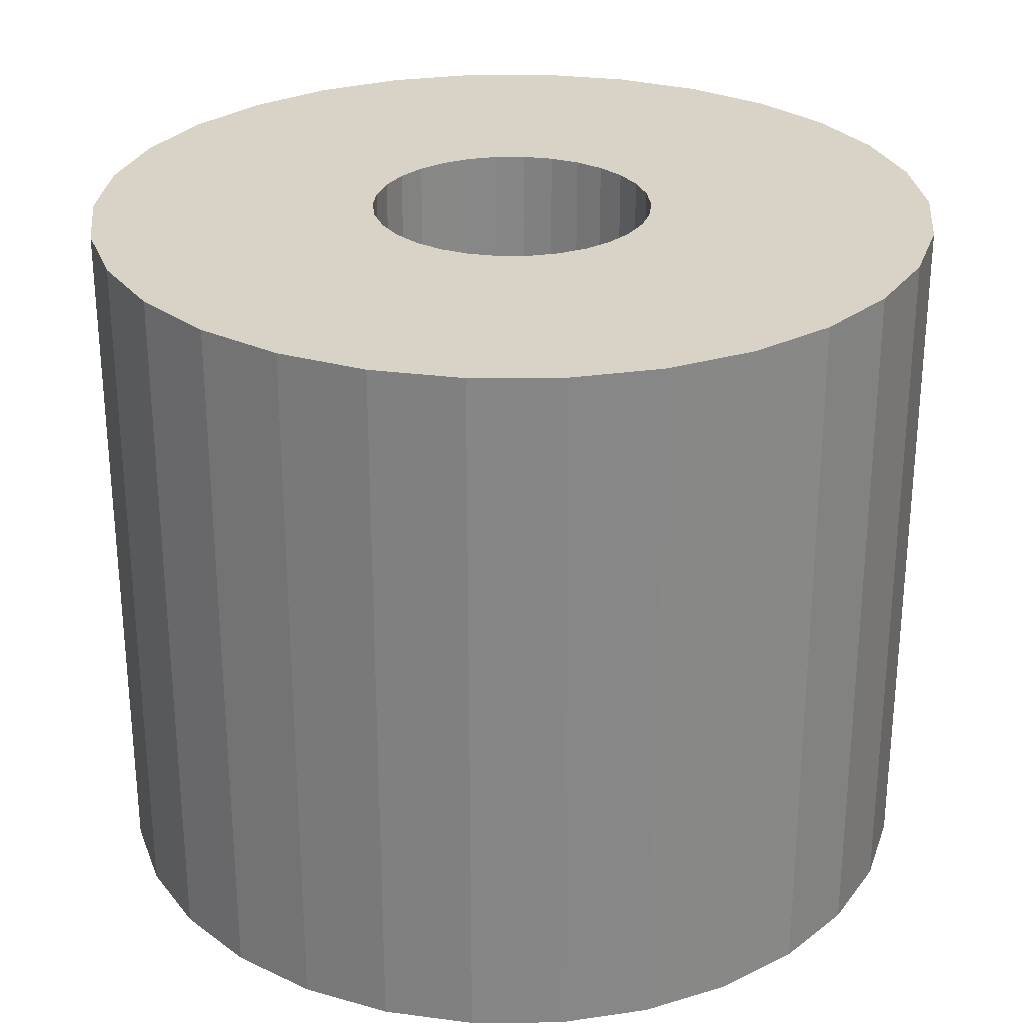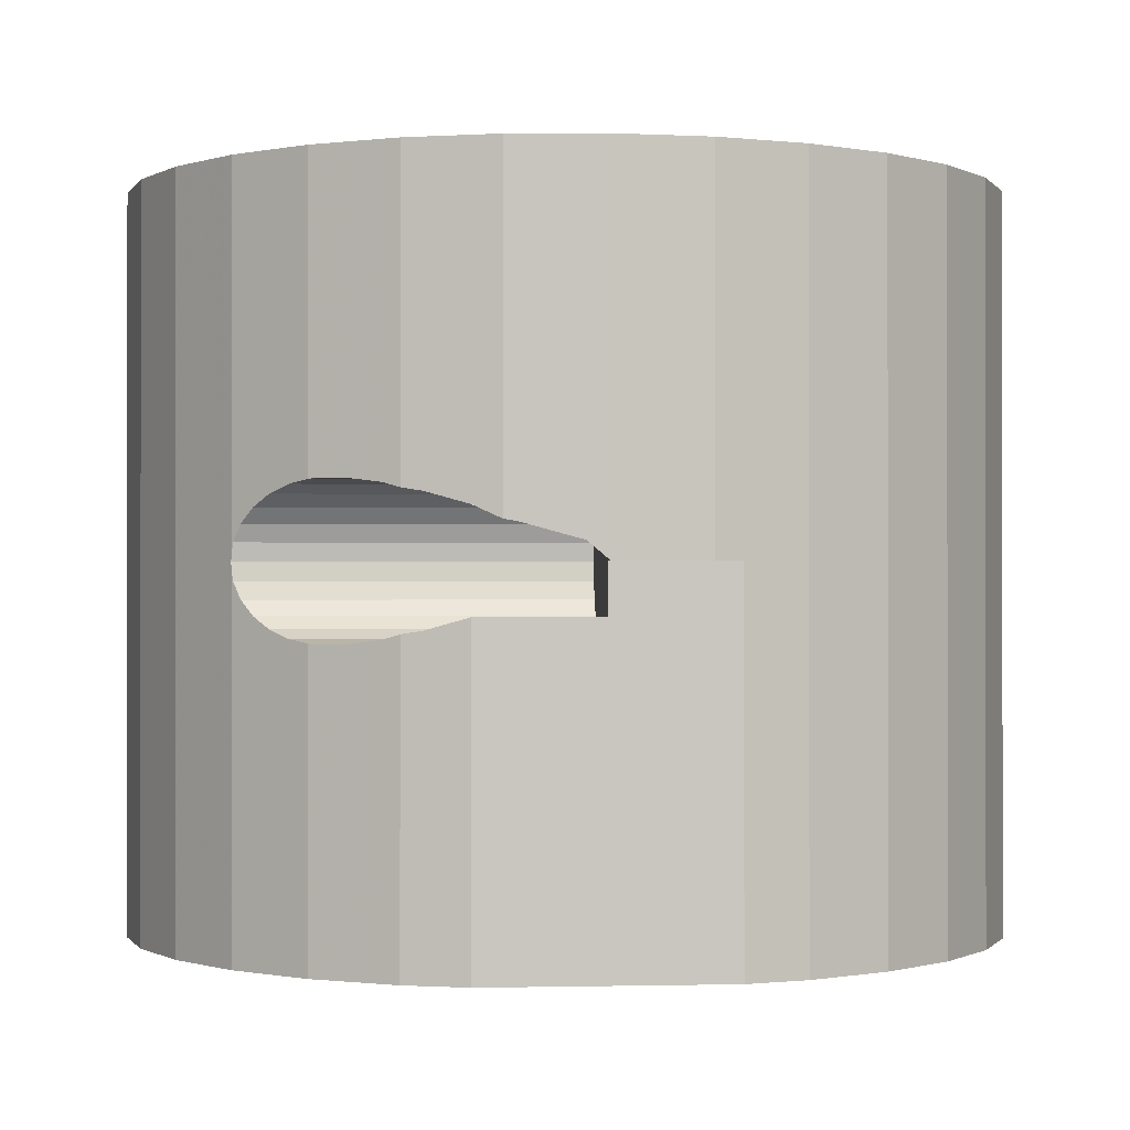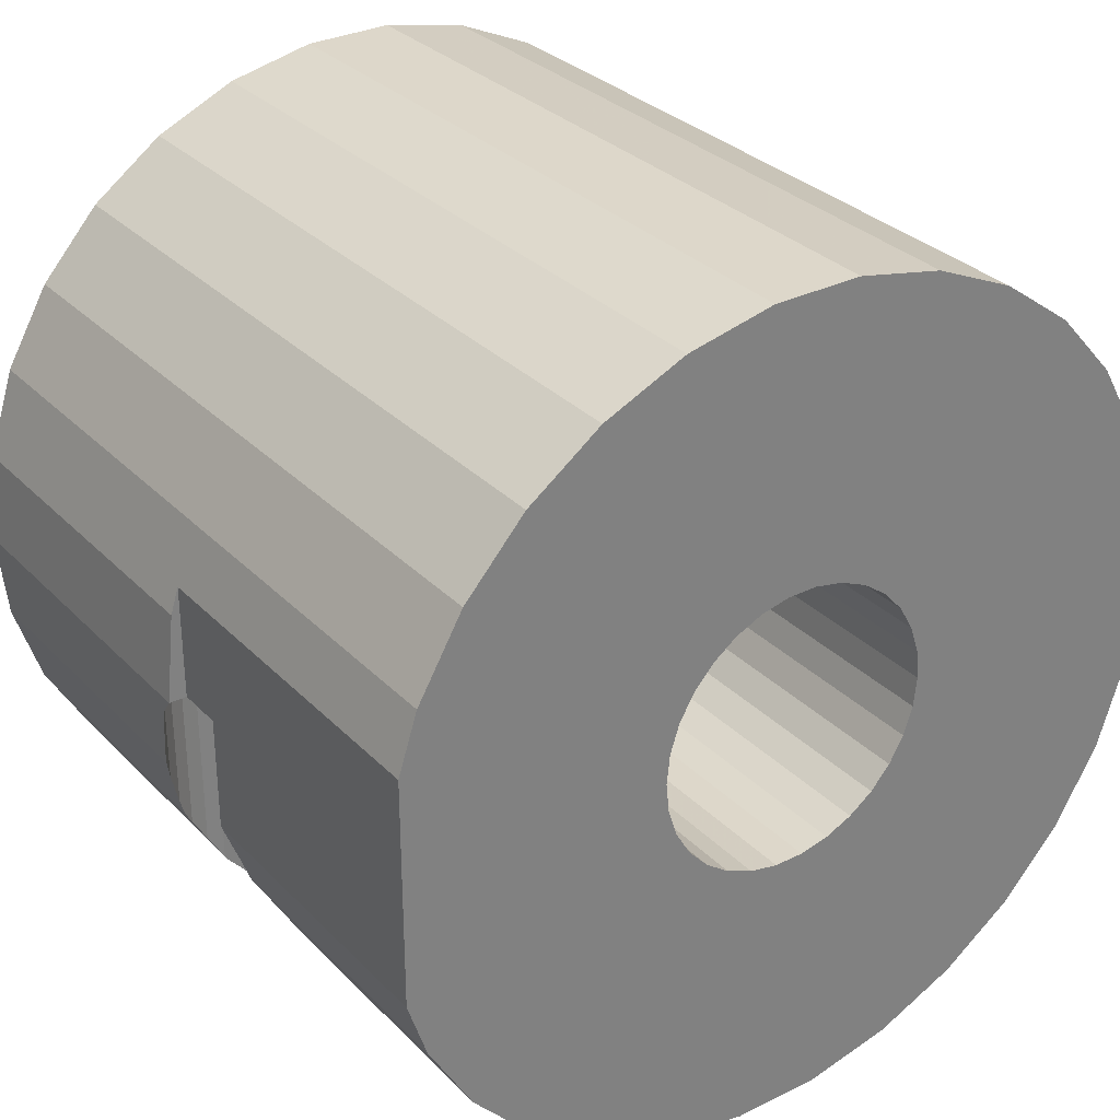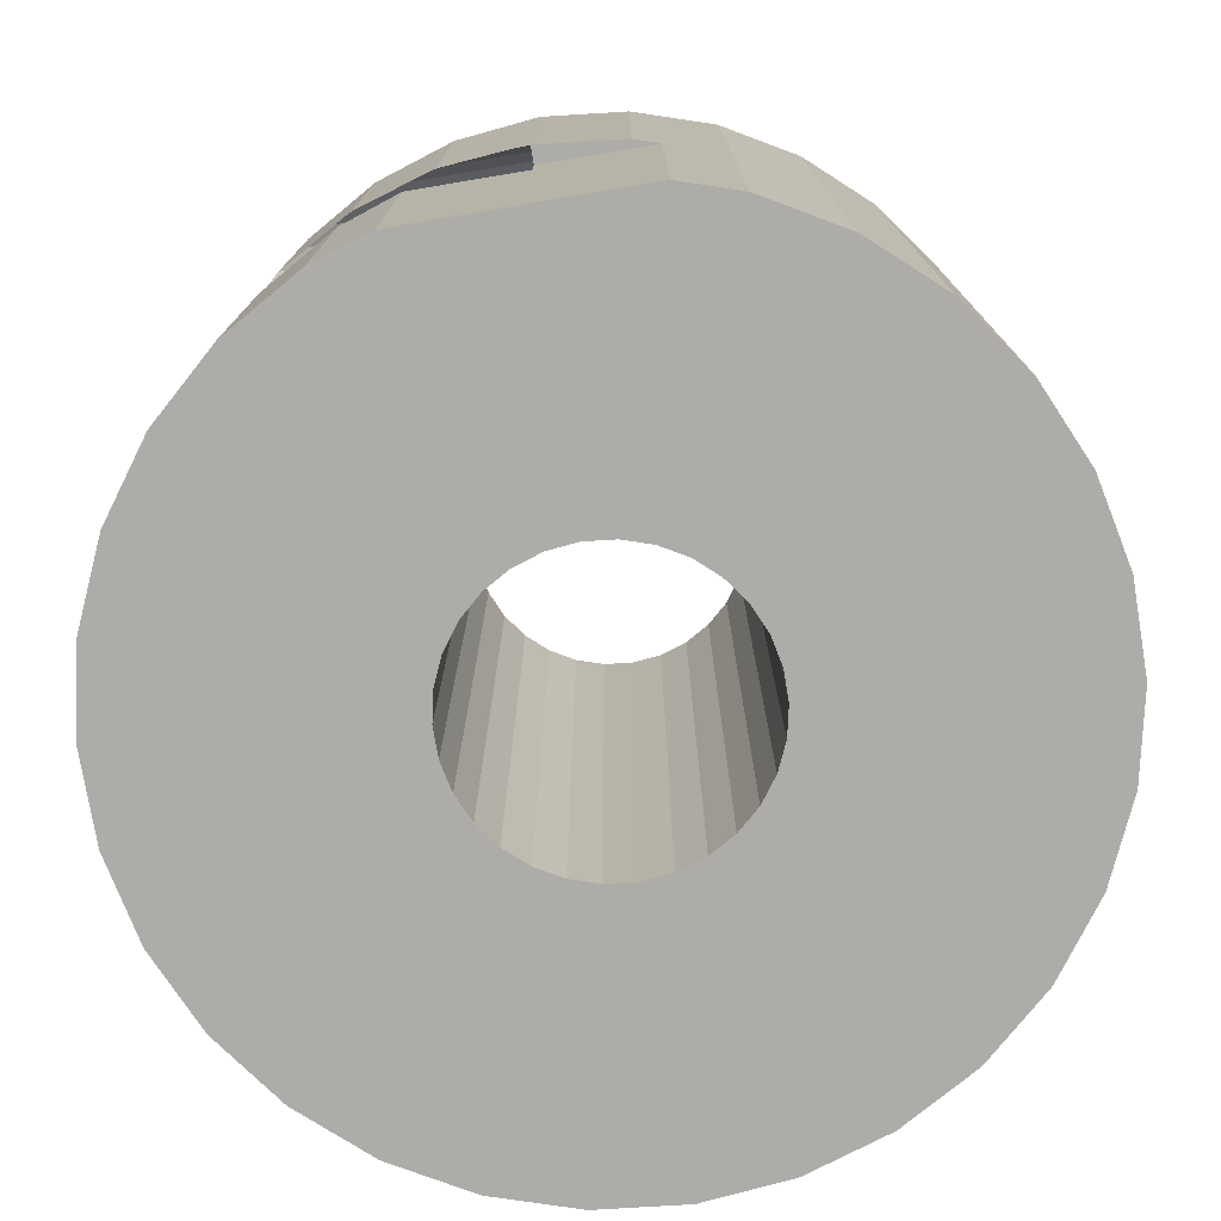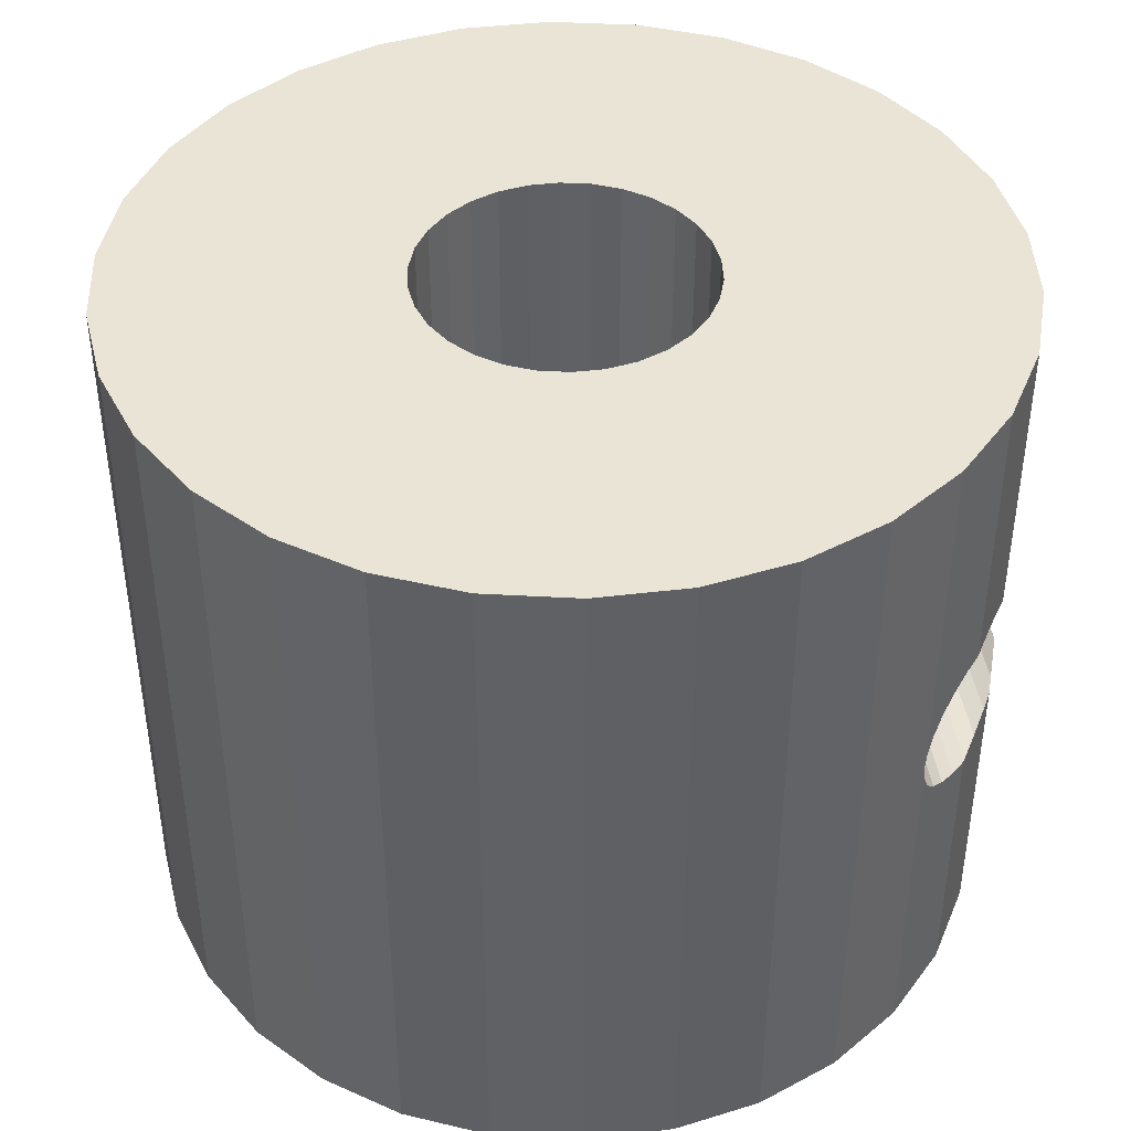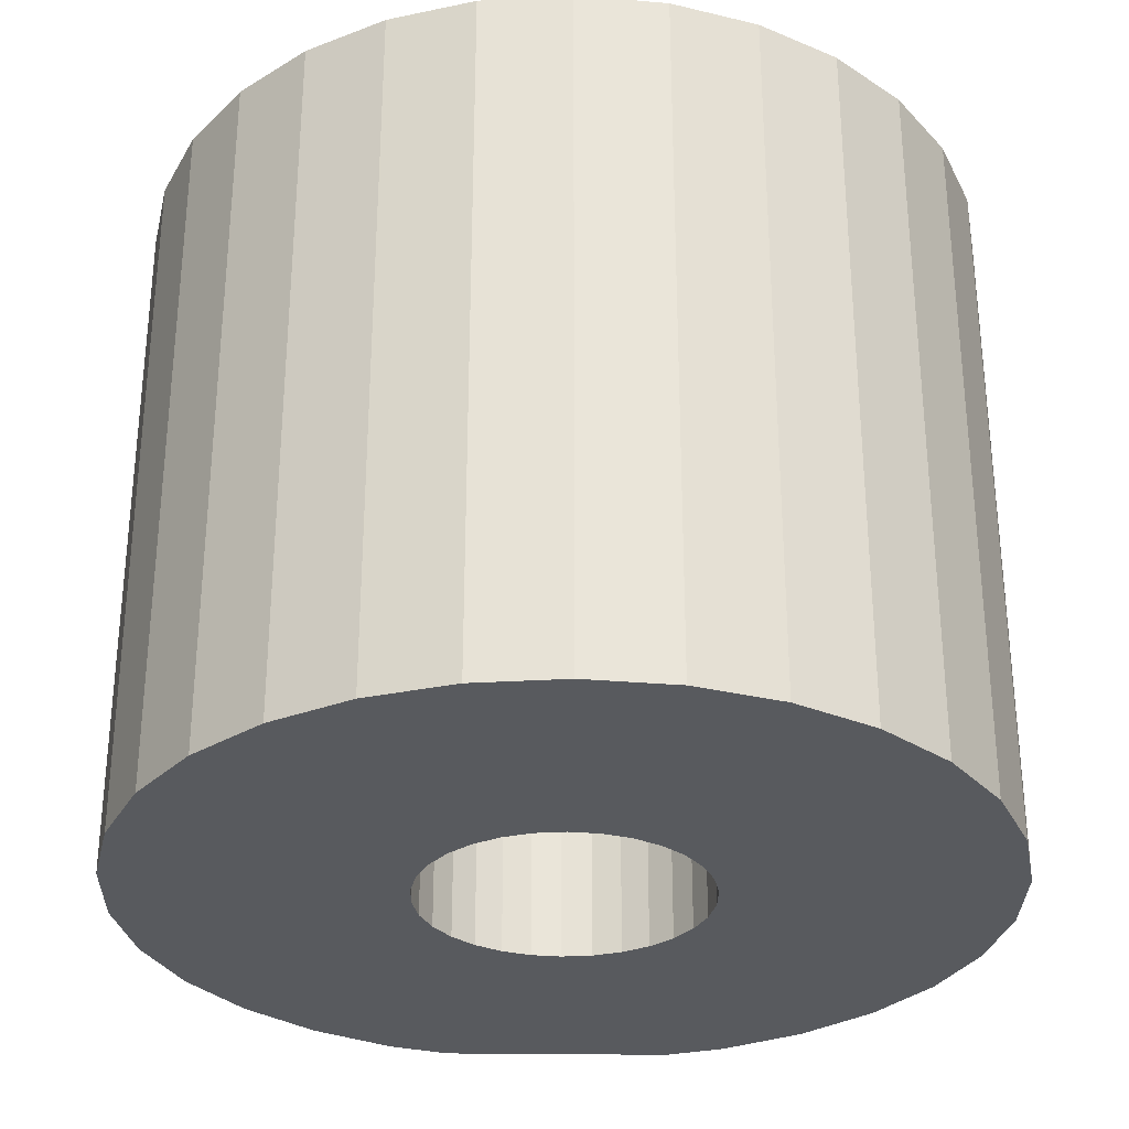
<metadata>
{"format":"obj","ext":"obj","renderer":"f3d","projection":"perspective","resolution":1024,"background":"white","views":[{"elev":27.8,"azim":-48.6,"up":"+Z"},{"elev":-0.5,"azim":84.9,"up":"+Z"},{"elev":30.9,"azim":144.5,"up":"+Y"},{"elev":-76.6,"azim":99.5,"up":"+Z"},{"elev":42.5,"azim":-8.2,"up":"+Z"},{"elev":-30.5,"azim":-91.1,"up":"+Z"}]}
</metadata>
<code>
o OpenSCAD_Model
v 12 0 20
v 11.74 2.495 10
v 11.74 2.495 20
v 12 0 10
v -12 0 0
v -11.74 2.495 20
v -11.74 2.495 0
v -12 0 20
v 1.254 11.93 0
v -1.254 11.93 20
v 1.254 11.93 20
v -1.254 11.93 0
v -1.254 -11.93 0
v 1.254 -11.93 20
v -1.254 -11.93 20
v 1.254 -11.93 0
v 8.03 8.918 0
v 6 10.39 20
v 8.03 8.918 20
v 6 10.39 0
v 3.708 11.41 20
v 3.708 11.41 0
v -9.708 7.053 0
v -8.03 8.918 20
v -8.03 8.918 0
v -9.708 7.053 20
v -10.96 4.881 0
v -10.96 4.881 20
v -3.708 11.41 0
v -6 10.39 20
v -3.708 11.41 20
v -6 10.39 0
v 10.71 -5.32 8.13
v 10.96 -4.881 0
v 10.96 -4.881 8.263
v 10.24 -6.13 8.015
v 9.708 -7.053 0
v 9.759 -6.966 8.015
v 9.708 -7.053 8.027
v 10.96 -4.881 20
v 10.71 -5.32 11.87
v 10.96 -4.881 11.74
v 10.24 -6.13 11.99
v 9.708 -7.053 20
v 9.759 -6.966 11.99
v 9.708 -7.053 11.97
v 10.96 4.881 20
v 9.708 7.053 0
v 9.708 7.053 20
v 10.96 4.881 0
v 11.5 3.227 10
v 11.5 3.227 0
v 4 0 20
v 3.913 0.8316 20
v 11.74 -2.495 20
v 3.654 1.627 20
v 3.913 -0.8316 20
v 3.236 2.351 20
v 2.677 2.973 20
v 3.654 -1.627 20
v 2 3.464 20
v 1.236 3.804 20
v 0.4181 3.978 20
v -0.4181 3.978 20
v -1.236 3.804 20
v -2 3.464 20
v -2.677 2.973 20
v -3.236 2.351 20
v -3.654 1.627 20
v 3.236 -2.351 20
v 8.03 -8.918 20
v 2.677 -2.973 20
v 6 -10.39 20
v 2 -3.464 20
v 3.708 -11.41 20
v 1.236 -3.804 20
v 0.4181 -3.978 20
v -0.4181 -3.978 20
v -1.236 -3.804 20
v -3.708 -11.41 20
v -2 -3.464 20
v -6 -10.39 20
v -2.677 -2.973 20
v -8.03 -8.918 20
v -3.236 -2.351 20
v -9.708 -7.053 20
v -3.654 -1.627 20
v -10.96 -4.881 20
v -3.913 -0.8316 20
v -11.74 -2.495 20
v -4 0 20
v -3.913 0.8316 20
v 11.94 -0.5529 10.48
v 11.77 -2.18 10.93
v 11.74 -2.495 10.98
v 3.654 -1.627 0
v 11.5 -3.227 0
v 4 0 0
v 3.913 0.8316 0
v 3.236 -2.351 0
v 8.03 -8.918 0
v 3.654 1.627 0
v 2.677 -2.973 0
v 6 -10.39 0
v 3.913 -0.8316 0
v 2 -3.464 0
v 3.708 -11.41 0
v 1.236 -3.804 0
v 0.4181 -3.978 0
v -0.4181 -3.978 0
v -1.236 -3.804 0
v -3.708 -11.41 0
v -2 -3.464 0
v -6 -10.39 0
v -2.677 -2.973 0
v -8.03 -8.918 0
v -3.236 -2.351 0
v -9.708 -7.053 0
v -3.654 -1.627 0
v 3.236 2.351 0
v 2.677 2.973 0
v 2 3.464 0
v 1.236 3.804 0
v 0.4181 3.978 0
v -0.4181 3.978 0
v -1.236 3.804 0
v -2 3.464 0
v -2.677 2.973 0
v -3.236 2.351 0
v -3.654 1.627 0
v -3.913 0.8316 0
v -4 0 0
v -10.96 -4.881 0
v -3.913 -0.8316 0
v -11.74 -2.495 0
v 11.5 -3.236 8.674
v 11.5 -3.227 8.678
v 11.14 -4.347 8.354
v 11.5 -3.236 11.33
v 11.14 -4.347 11.65
v 8.03 -8.918 10.24
v 8 -8.939 10
v 8.03 -8.918 9.756
v 9.291 -7.517 8.13
v 8.864 -7.991 8.354
v 8.503 -8.392 8.674
v 8.229 -8.696 9.071
v 8.058 -8.886 9.521
v 9.291 -7.517 11.87
v 8.864 -7.991 11.65
v 8.503 -8.392 11.33
v 8.229 -8.696 10.93
v 8.058 -8.886 10.48
v 11.94 0 10.48
v 11.77 0 10.93
v 10.71 0 8.13
v 11.14 0 8.354
v 11.14 0 11.65
v 11.5 0 11.33
v 8.864 0 11.65
v 9.291 0 11.87
v 11.5 0 8.674
v 11.5 0 8.678
v 10.24 0 11.99
v 10.71 0 11.87
v 8.058 0 10.48
v 8.229 0 10.93
v 8.058 0 9.521
v 11.5 0 10
v 8 0 10
v 8.229 0 9.071
v 8.503 0 8.674
v 8.864 0 8.354
v 9.291 0 8.13
v 9.759 0 8.015
v 10.24 0 8.015
v 9.759 0 11.99
v 8.503 0 11.33
f 1 2 3
f 2 1 4
f 5 6 7
f 6 5 8
f 9 10 11
f 10 9 12
f 13 14 15
f 14 13 16
f 17 18 19
f 18 17 20
f 20 21 18
f 21 20 22
f 23 24 25
f 24 23 26
f 27 26 23
f 26 27 28
f 29 30 31
f 30 29 32
f 33 34 35
f 36 34 33
f 37 36 38
f 37 38 39
f 36 37 34
f 40 41 42
f 40 43 41
f 44 43 40
f 43 44 45
f 45 44 46
f 47 48 49
f 48 47 50
f 47 51 50
f 3 51 47
f 51 3 2
f 50 51 52
f 49 17 19
f 17 49 48
f 22 11 21
f 11 22 9
f 7 28 27
f 28 7 6
f 53 1 3
f 54 3 47
f 1 53 55
f 56 47 49
f 57 55 53
f 58 49 19
f 55 57 40
f 59 19 18
f 60 40 57
f 40 60 44
f 3 54 53
f 61 18 21
f 47 56 54
f 49 58 56
f 19 59 58
f 18 61 59
f 62 21 11
f 21 62 61
f 11 63 62
f 11 64 63
f 10 64 11
f 64 10 65
f 31 65 10
f 65 31 66
f 30 66 31
f 66 30 67
f 24 67 30
f 67 24 68
f 26 68 24
f 68 26 69
f 70 44 60
f 44 70 71
f 72 71 70
f 71 72 73
f 74 73 72
f 73 74 75
f 76 75 74
f 75 76 14
f 77 14 76
f 78 14 77
f 15 78 79
f 78 15 14
f 80 79 81
f 82 81 83
f 84 83 85
f 86 85 87
f 79 80 15
f 88 87 89
f 90 89 91
f 28 69 26
f 81 82 80
f 69 28 92
f 83 84 82
f 6 92 28
f 85 86 84
f 92 6 91
f 87 88 86
f 8 91 6
f 89 90 88
f 91 8 90
f 32 24 30
f 24 32 25
f 12 31 10
f 31 12 29
f 1 93 4
f 1 94 93
f 55 94 1
f 94 55 95
f 96 97 34
f 97 98 52
f 96 34 37
f 99 52 98
f 100 37 101
f 102 52 99
f 103 101 104
f 52 102 50
f 50 102 48
f 97 105 98
f 106 104 107
f 97 96 105
f 37 100 96
f 101 103 100
f 104 106 103
f 108 107 16
f 107 108 106
f 16 109 108
f 16 110 109
f 13 110 16
f 110 13 111
f 112 111 13
f 111 112 113
f 114 113 112
f 113 114 115
f 116 115 114
f 115 116 117
f 118 117 116
f 117 118 119
f 120 48 102
f 48 120 17
f 121 17 120
f 17 121 20
f 122 20 121
f 20 122 22
f 123 22 122
f 22 123 9
f 124 9 123
f 125 9 124
f 12 125 126
f 125 12 9
f 29 126 127
f 32 127 128
f 25 128 129
f 23 129 130
f 126 29 12
f 27 130 131
f 7 131 132
f 133 119 118
f 127 32 29
f 119 133 134
f 128 25 32
f 135 134 133
f 129 23 25
f 134 135 132
f 130 27 23
f 5 132 135
f 131 7 27
f 132 5 7
f 16 75 14
f 75 16 107
f 136 97 137
f 138 97 136
f 35 97 138
f 97 35 34
f 55 139 95
f 55 140 139
f 40 140 55
f 140 40 42
f 118 88 133
f 88 118 86
f 73 141 71
f 73 142 141
f 104 142 73
f 142 104 143
f 143 104 101
f 107 73 75
f 73 107 104
f 112 15 80
f 15 112 13
f 116 86 118
f 86 116 84
f 133 90 135
f 90 133 88
f 135 8 5
f 8 135 90
f 101 39 144
f 101 144 145
f 101 145 146
f 101 146 147
f 101 147 148
f 39 101 37
f 101 148 143
f 71 46 44
f 46 71 149
f 149 71 150
f 150 71 151
f 151 71 152
f 152 71 153
f 153 71 141
f 114 80 82
f 80 114 112
f 116 82 84
f 82 116 114
f 102 58 120
f 58 102 56
f 120 59 121
f 59 120 58
f 124 62 63
f 62 124 123
f 123 61 62
f 61 123 122
f 127 65 66
f 65 127 126
f 105 53 98
f 53 105 57
f 99 56 102
f 56 99 54
f 125 63 64
f 63 125 124
f 122 59 61
f 59 122 121
f 91 131 92
f 131 91 132
f 69 129 68
f 129 69 130
f 128 66 67
f 66 128 127
f 126 64 65
f 64 126 125
f 68 128 67
f 128 68 129
f 98 54 99
f 54 98 53
f 110 79 78
f 79 110 111
f 103 74 72
f 74 103 106
f 92 130 69
f 130 92 131
f 96 57 105
f 57 96 60
f 100 60 96
f 60 100 70
f 89 132 91
f 132 89 134
f 85 119 87
f 119 85 117
f 108 77 76
f 77 108 109
f 106 76 74
f 76 106 108
f 103 70 100
f 70 103 72
f 111 81 79
f 81 111 113
f 109 78 77
f 78 109 110
f 87 134 89
f 134 87 119
f 83 117 85
f 117 83 115
f 113 83 81
f 83 113 115
f 154 4 93
f 93 155 154
f 155 93 94
f 156 138 157
f 33 138 156
f 138 33 35
f 158 139 140
f 139 158 159
f 160 149 150
f 149 160 161
f 162 137 163
f 137 162 136
f 164 41 43
f 41 164 165
f 41 140 42
f 140 41 165
f 140 165 158
f 152 166 167
f 166 152 153
f 168 169 170
f 171 169 168
f 172 169 171
f 173 169 172
f 174 169 173
f 169 157 163
f 163 157 162
f 175 169 174
f 169 156 157
f 176 169 175
f 169 176 156
f 169 177 161
f 177 169 164
f 169 161 160
f 164 169 165
f 169 160 178
f 165 169 158
f 169 178 167
f 158 169 159
f 169 167 166
f 159 169 155
f 169 166 170
f 155 169 154
f 154 169 4
f 168 147 171
f 147 168 148
f 176 33 156
f 33 176 36
f 94 159 155
f 139 94 95
f 94 139 159
f 177 43 45
f 43 177 164
f 149 45 46
f 45 149 161
f 45 161 177
f 153 170 166
f 141 170 153
f 170 141 142
f 170 148 168
f 170 143 148
f 143 170 142
f 178 150 151
f 150 178 160
f 151 167 178
f 167 151 152
f 173 144 174
f 144 173 145
f 171 146 172
f 146 171 147
f 172 145 173
f 145 172 146
f 157 136 162
f 136 157 138
f 174 38 175
f 144 38 174
f 38 144 39
f 175 36 176
f 36 175 38
f 163 51 169
f 51 163 52
f 97 163 137
f 163 97 52
f 169 2 4
f 2 169 51

</code>
